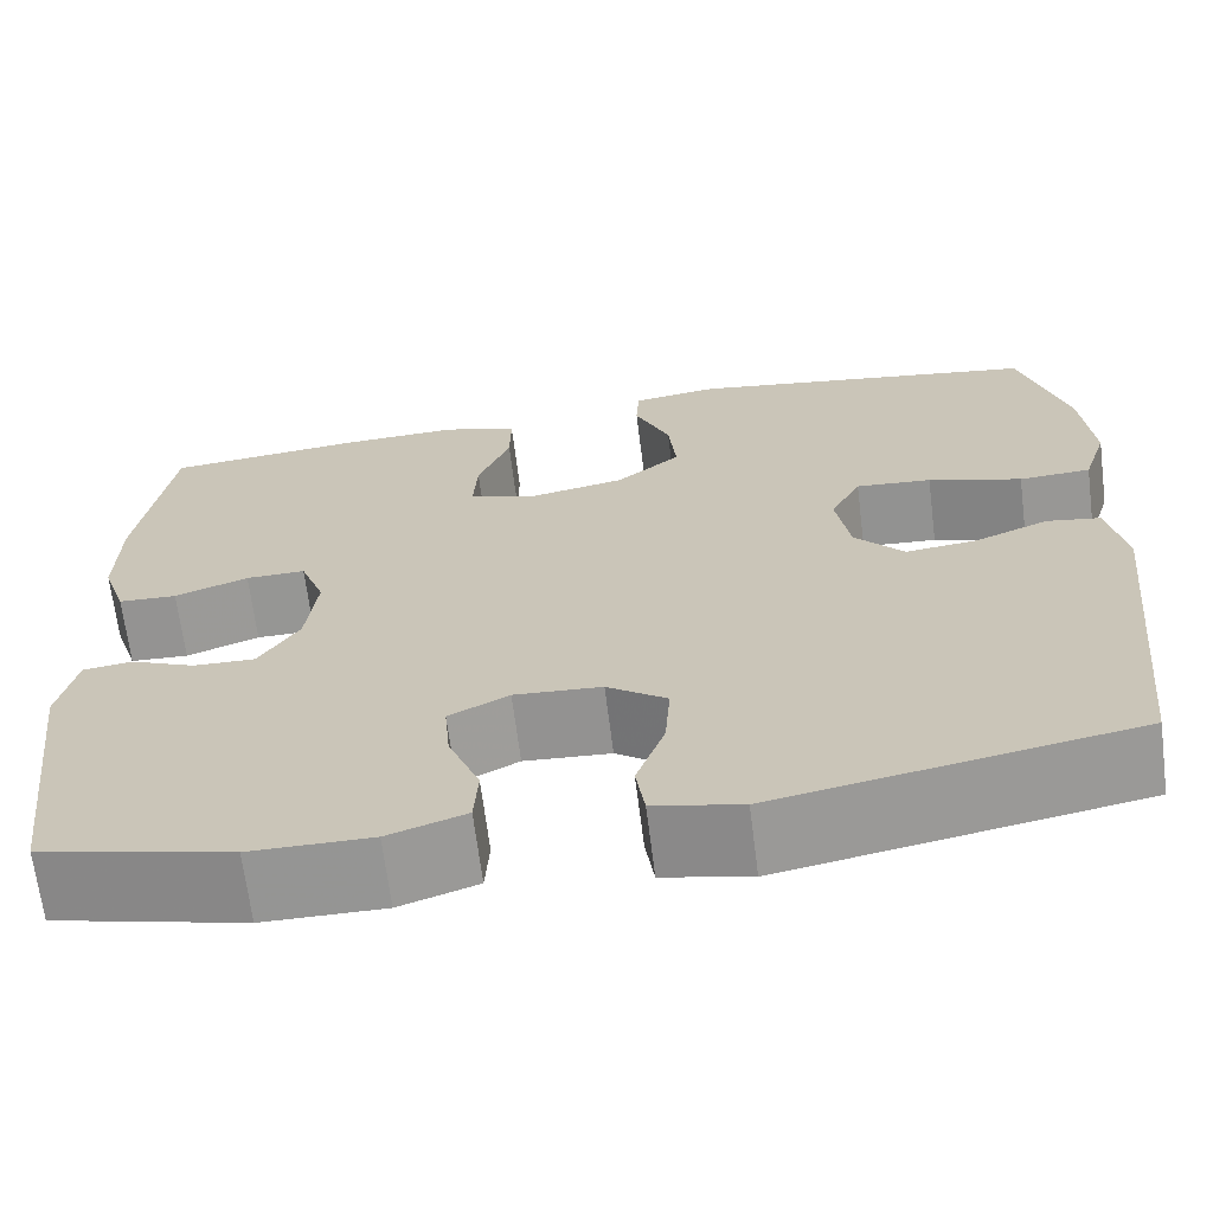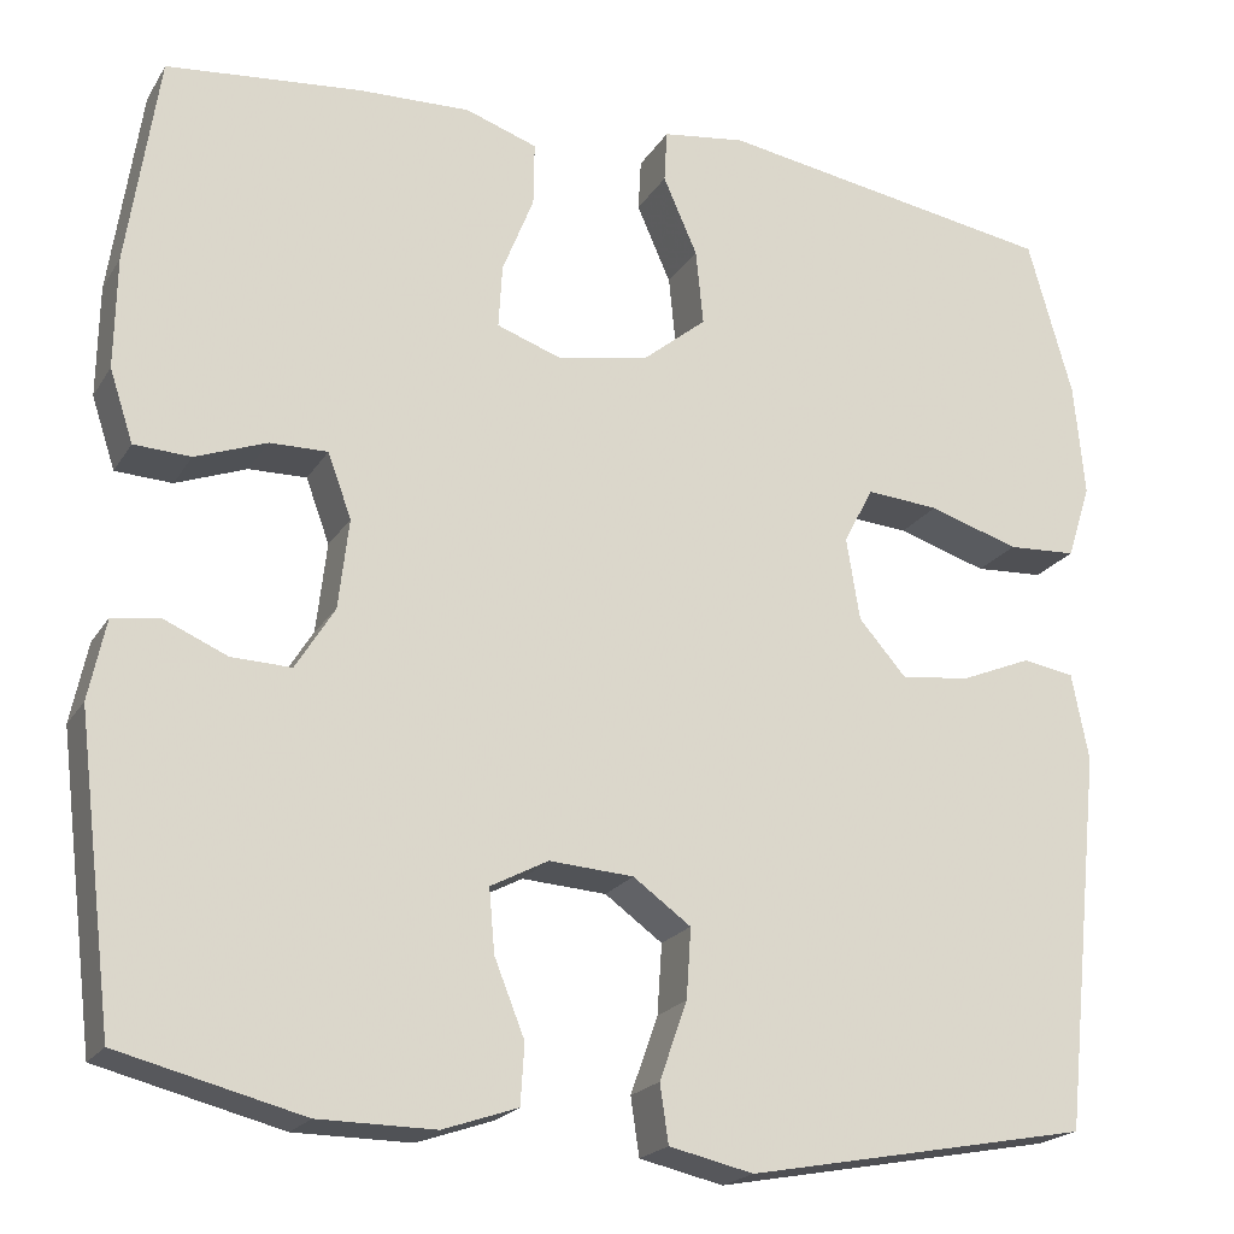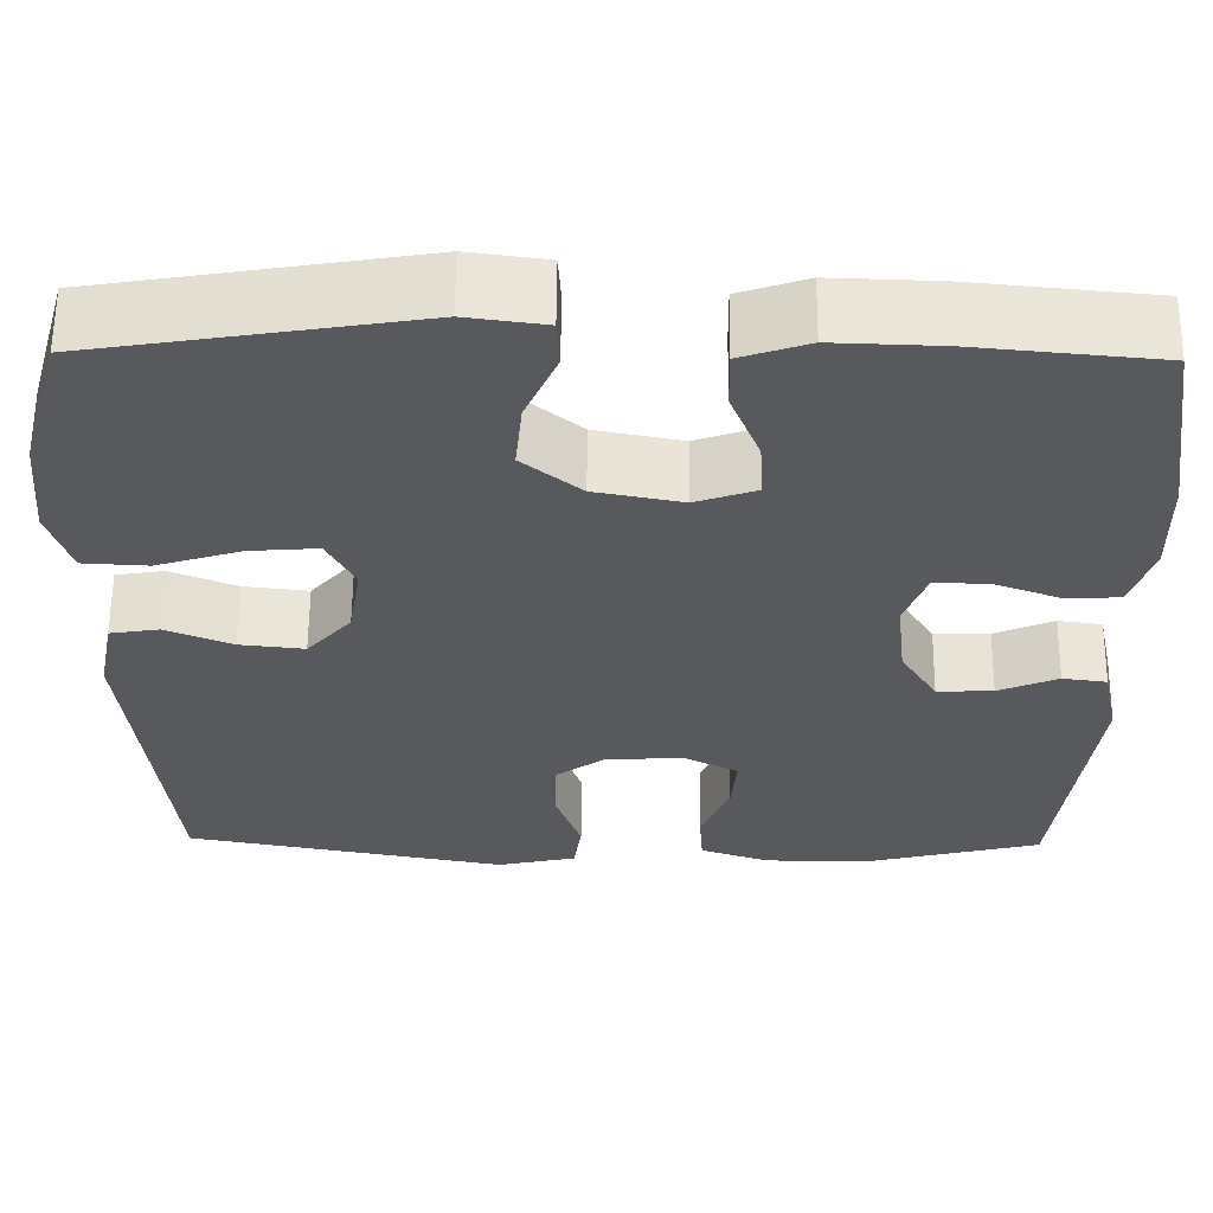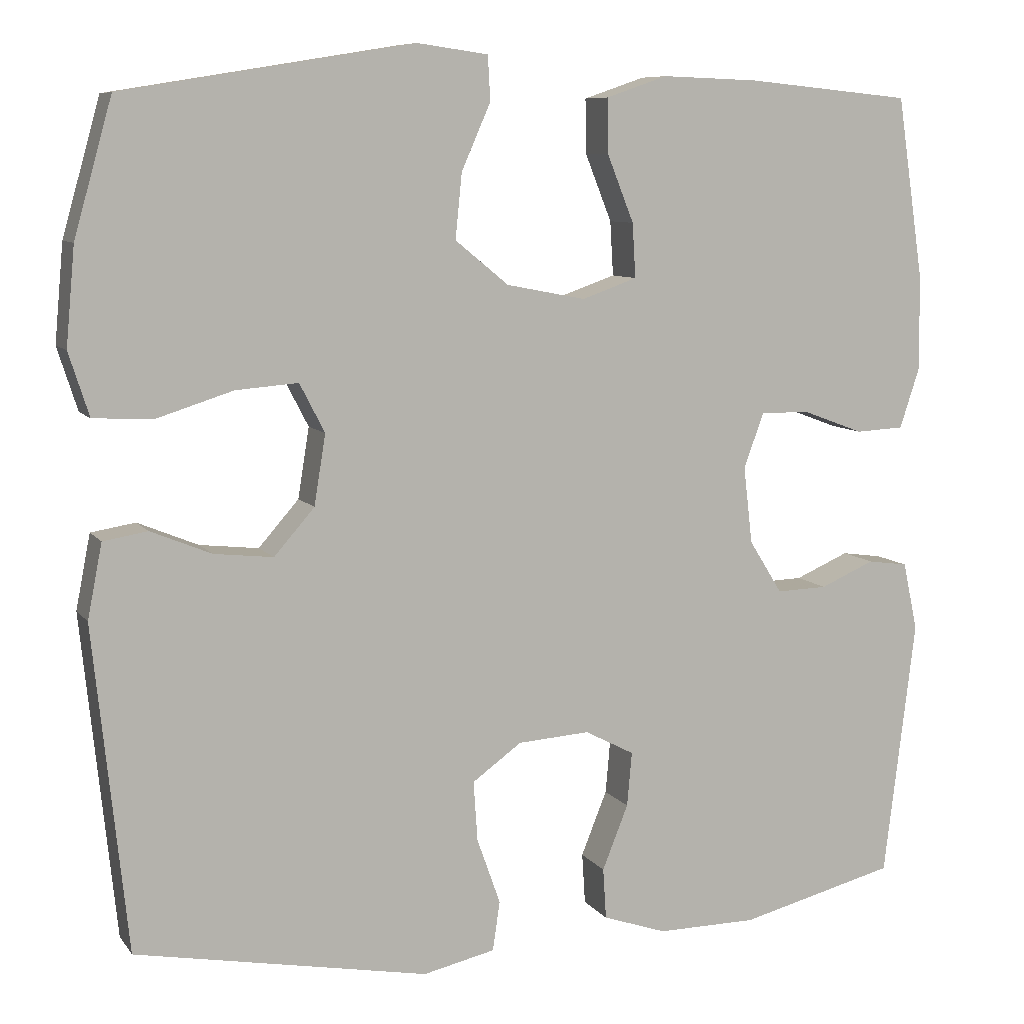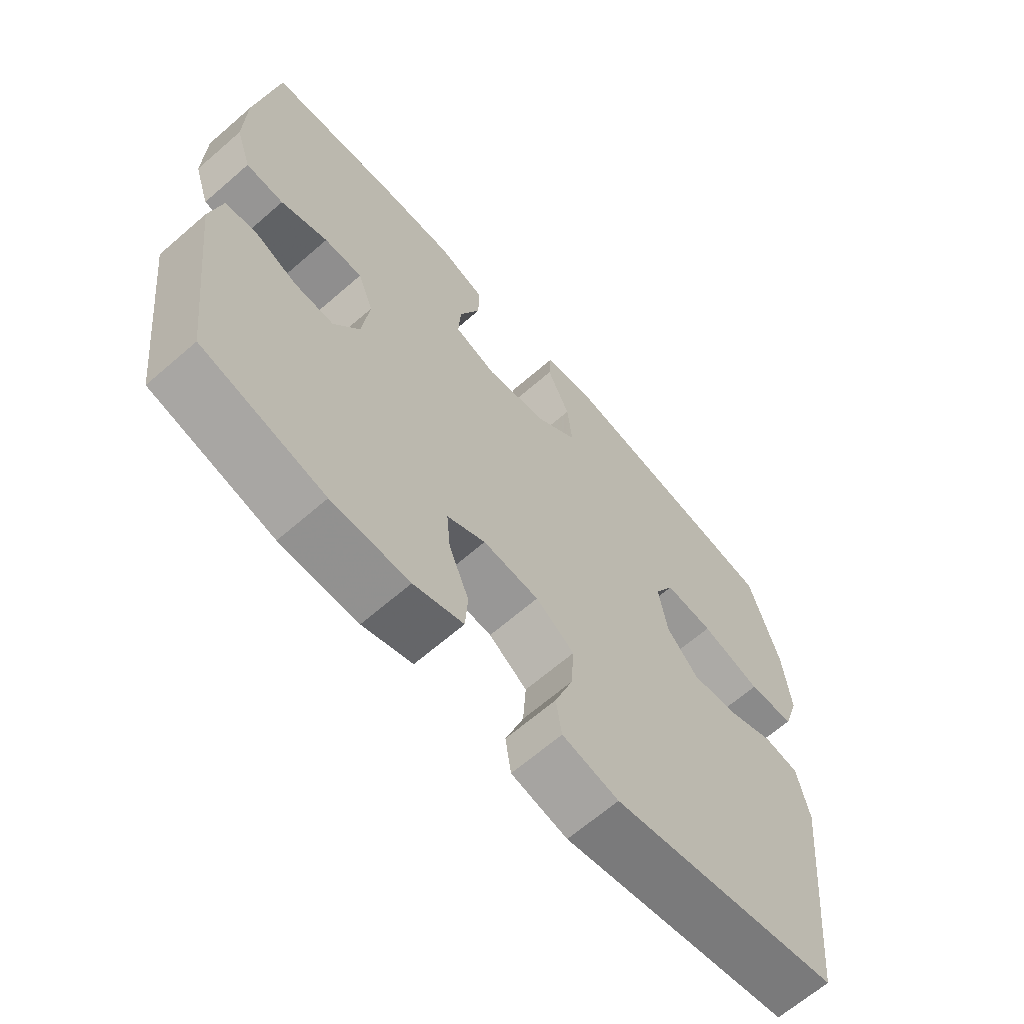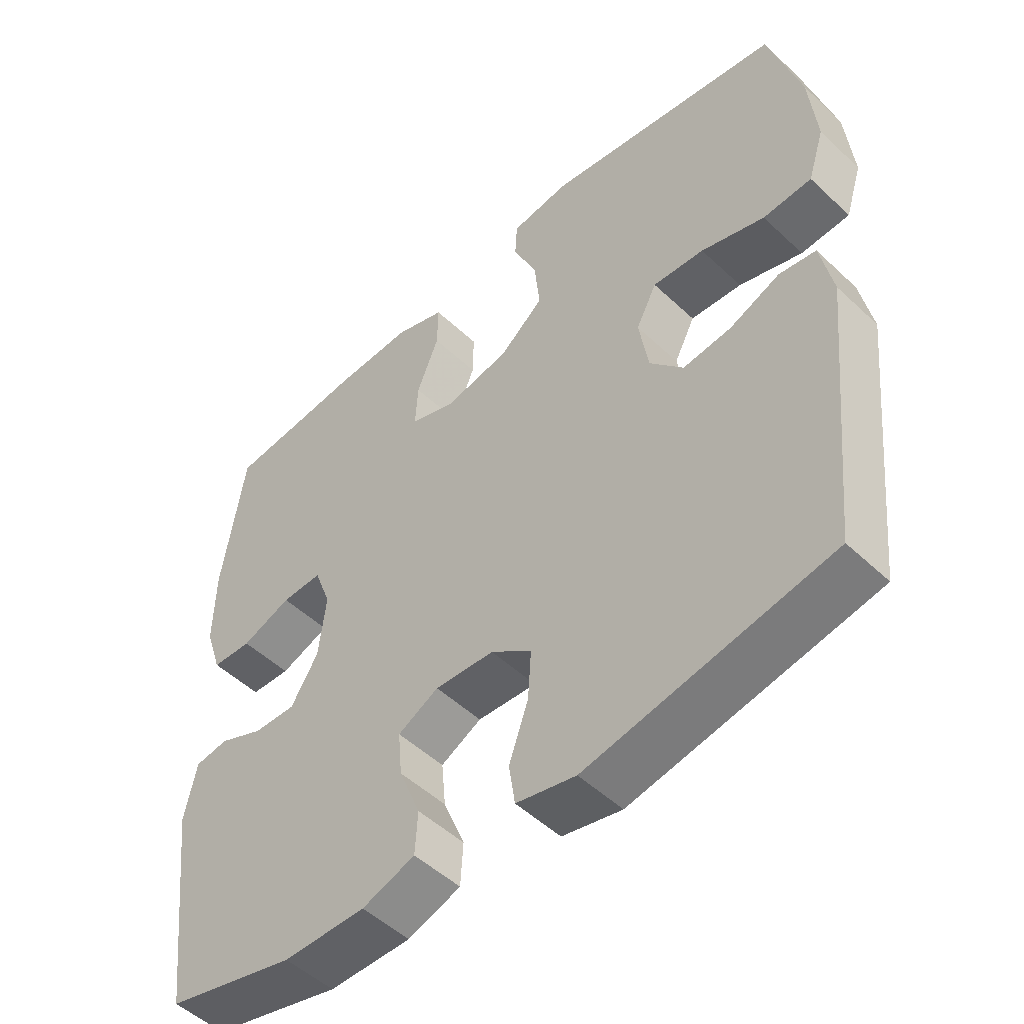
<metadata>
{"format":"obj","ext":"obj","renderer":"f3d","projection":"perspective","resolution":1024,"background":"white","views":[{"elev":-67.5,"azim":-172.8,"up":"+Z"},{"elev":-20.6,"azim":156.8,"up":"+Z"},{"elev":60.2,"azim":0.5,"up":"+Z"},{"elev":8.4,"azim":-20.6,"up":"+Z"},{"elev":-65.7,"azim":131.1,"up":"+Z"},{"elev":-50.6,"azim":-135.7,"up":"+Z"}]}
</metadata>
<code>
v 0.5 0.07 -0.5
v 0.306 0.07 -0.549
v 0.183 0.07 -0.55
v 0.104 0.07 -0.523
v 0.1 0.07 -0.46
v 0.132 0.07 -0.38
v 0.138 0.07 -0.313
v 0.077 0.07 -0.281
v -0.012 0.07 -0.287
v -0.073 0.07 -0.331
v -0.068 0.07 -0.405
v -0.039 0.07 -0.487
v -0.048 0.07 -0.548
v -0.137 0.07 -0.568
v -0.5 0.07 -0.5
v -0.542 0.07 -0.099
v -0.524 0.07 -0.007
v -0.469 0.07 0.002
v -0.394 0.07 -0.029
v -0.321 0.07 -0.037
v -0.271 0.07 0.02
v -0.257 0.07 0.107
v -0.288 0.07 0.167
v -0.365 0.07 0.161
v -0.46 0.07 0.131
v -0.533 0.07 0.135
v -0.558 0.07 0.213
v -0.547 0.07 0.333
v -0.5 0.07 0.5
v -0.141 0.07 0.559
v -0.053 0.07 0.547
v -0.05 0.07 0.492
v -0.086 0.07 0.41
v -0.094 0.07 0.33
v -0.028 0.07 0.276
v 0.07 0.07 0.257
v 0.138 0.07 0.281
v 0.134 0.07 0.348
v 0.101 0.07 0.431
v 0.1 0.07 0.498
v 0.176 0.07 0.524
v 0.295 0.07 0.52
v 0.5 0.07 0.5
v 0.533 0.07 0.277
v 0.535 0.07 0.159
v 0.51 0.07 0.083
v 0.45 0.07 0.08
v 0.375 0.07 0.108
v 0.314 0.07 0.109
v 0.289 0.07 0.041
v 0.3 0.07 -0.054
v 0.341 0.07 -0.12
v 0.404 0.07 -0.118
v 0.471 0.07 -0.089
v 0.521 0.07 -0.096
v 0.539 0.07 -0.181
v 0.5 0 -0.5
v 0.306 0 -0.549
v 0.183 0 -0.55
v 0.104 0 -0.523
v 0.1 0 -0.46
v 0.132 0 -0.38
v 0.138 0 -0.313
v 0.077 0 -0.281
v -0.012 0 -0.287
v -0.073 0 -0.331
v -0.068 0 -0.405
v -0.039 0 -0.487
v -0.048 0 -0.548
v -0.137 0 -0.568
v -0.5 0 -0.5
v -0.542 0 -0.099
v -0.524 0 -0.007
v -0.469 0 0.002
v -0.394 0 -0.029
v -0.321 0 -0.037
v -0.271 0 0.02
v -0.257 0 0.107
v -0.288 0 0.167
v -0.365 0 0.161
v -0.46 0 0.131
v -0.533 0 0.135
v -0.558 0 0.213
v -0.547 0 0.333
v -0.5 0 0.5
v -0.141 0 0.559
v -0.053 0 0.547
v -0.05 0 0.492
v -0.086 0 0.41
v -0.094 0 0.33
v -0.028 0 0.276
v 0.07 0 0.257
v 0.138 0 0.281
v 0.134 0 0.348
v 0.101 0 0.431
v 0.1 0 0.498
v 0.176 0 0.524
v 0.295 0 0.52
v 0.5 0 0.5
v 0.533 0 0.277
v 0.535 0 0.159
v 0.51 0 0.083
v 0.45 0 0.08
v 0.375 0 0.108
v 0.314 0 0.109
v 0.289 0 0.041
v 0.3 0 -0.054
v 0.341 0 -0.12
v 0.404 0 -0.118
v 0.471 0 -0.089
v 0.521 0 -0.096
v 0.539 0 -0.181
f 4 5 6
f 3 4 6
f 2 3 6
f 1 2 6
f 56 1 6
f 55 56 6
f 54 55 6
f 53 54 6
f 52 53 6 7
f 51 52 7 8
f 50 51 8 9
f 49 50 9 10
f 46 47 48
f 45 46 48
f 44 45 48
f 43 44 48
f 42 43 48
f 41 42 48
f 40 41 48
f 39 40 48
f 38 39 48
f 37 38 48 49
f 36 37 49 10
f 31 32 33
f 30 31 33
f 29 30 33
f 28 29 33
f 27 28 33
f 26 27 33
f 25 26 33
f 24 25 33
f 23 24 33 34
f 22 23 34 35
f 17 18 19
f 16 17 19
f 15 16 19
f 14 15 19
f 13 14 19
f 12 13 19
f 11 12 19
f 10 11 19 20
f 35 36 10
f 22 35 10
f 21 22 10
f 10 20 21
f 62 61 60
f 62 60 59
f 62 59 58
f 62 58 57
f 62 57 112
f 62 112 111
f 62 111 110
f 62 110 109
f 63 62 109 108
f 64 63 108 107
f 65 64 107 106
f 66 65 106 105
f 104 103 102
f 104 102 101
f 104 101 100
f 104 100 99
f 104 99 98
f 104 98 97
f 104 97 96
f 104 96 95
f 104 95 94
f 105 104 94 93
f 66 105 93 92
f 89 88 87
f 89 87 86
f 89 86 85
f 89 85 84
f 89 84 83
f 89 83 82
f 89 82 81
f 89 81 80
f 90 89 80 79
f 91 90 79 78
f 75 74 73
f 75 73 72
f 75 72 71
f 75 71 70
f 75 70 69
f 75 69 68
f 75 68 67
f 76 75 67 66
f 66 92 91
f 66 91 78
f 66 78 77
f 77 76 66
f 1 57 58 2
f 2 58 59 3
f 3 59 60 4
f 4 60 61 5
f 5 61 62 6
f 6 62 63 7
f 7 63 64 8
f 8 64 65 9
f 9 65 66 10
f 10 66 67 11
f 11 67 68 12
f 12 68 69 13
f 13 69 70 14
f 14 70 71 15
f 15 71 72 16
f 16 72 73 17
f 17 73 74 18
f 18 74 75 19
f 19 75 76 20
f 20 76 77 21
f 21 77 78 22
f 22 78 79 23
f 23 79 80 24
f 24 80 81 25
f 25 81 82 26
f 26 82 83 27
f 27 83 84 28
f 28 84 85 29
f 29 85 86 30
f 30 86 87 31
f 31 87 88 32
f 32 88 89 33
f 33 89 90 34
f 34 90 91 35
f 35 91 92 36
f 36 92 93 37
f 37 93 94 38
f 38 94 95 39
f 39 95 96 40
f 40 96 97 41
f 41 97 98 42
f 42 98 99 43
f 43 99 100 44
f 44 100 101 45
f 45 101 102 46
f 46 102 103 47
f 47 103 104 48
f 48 104 105 49
f 49 105 106 50
f 50 106 107 51
f 51 107 108 52
f 52 108 109 53
f 53 109 110 54
f 54 110 111 55
f 55 111 112 56
f 56 112 57 1

</code>
